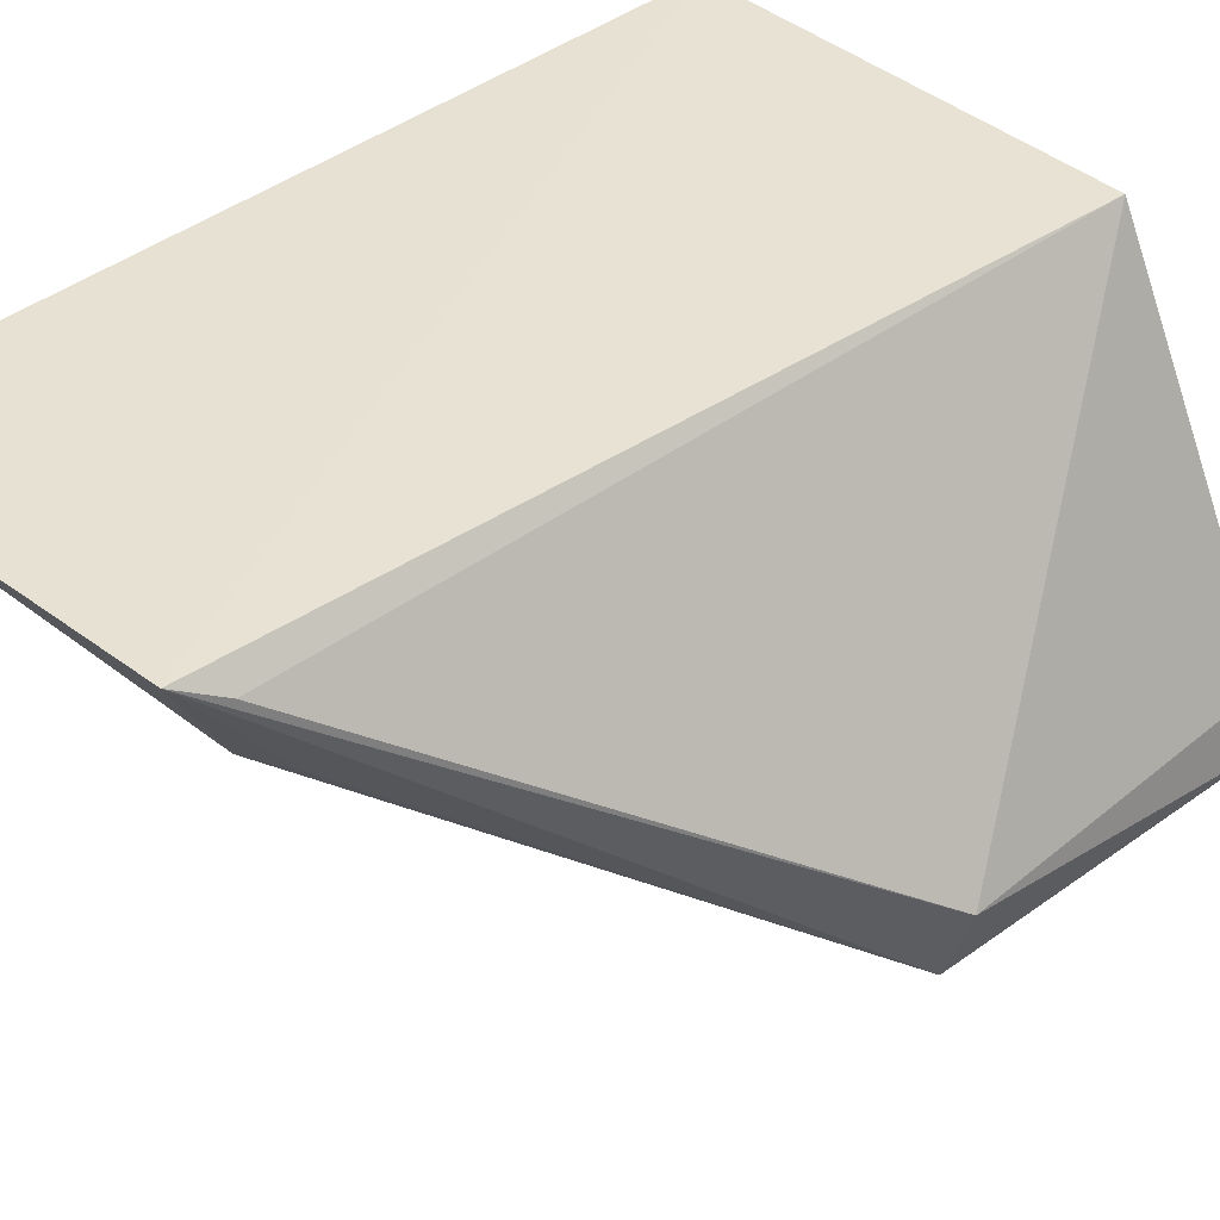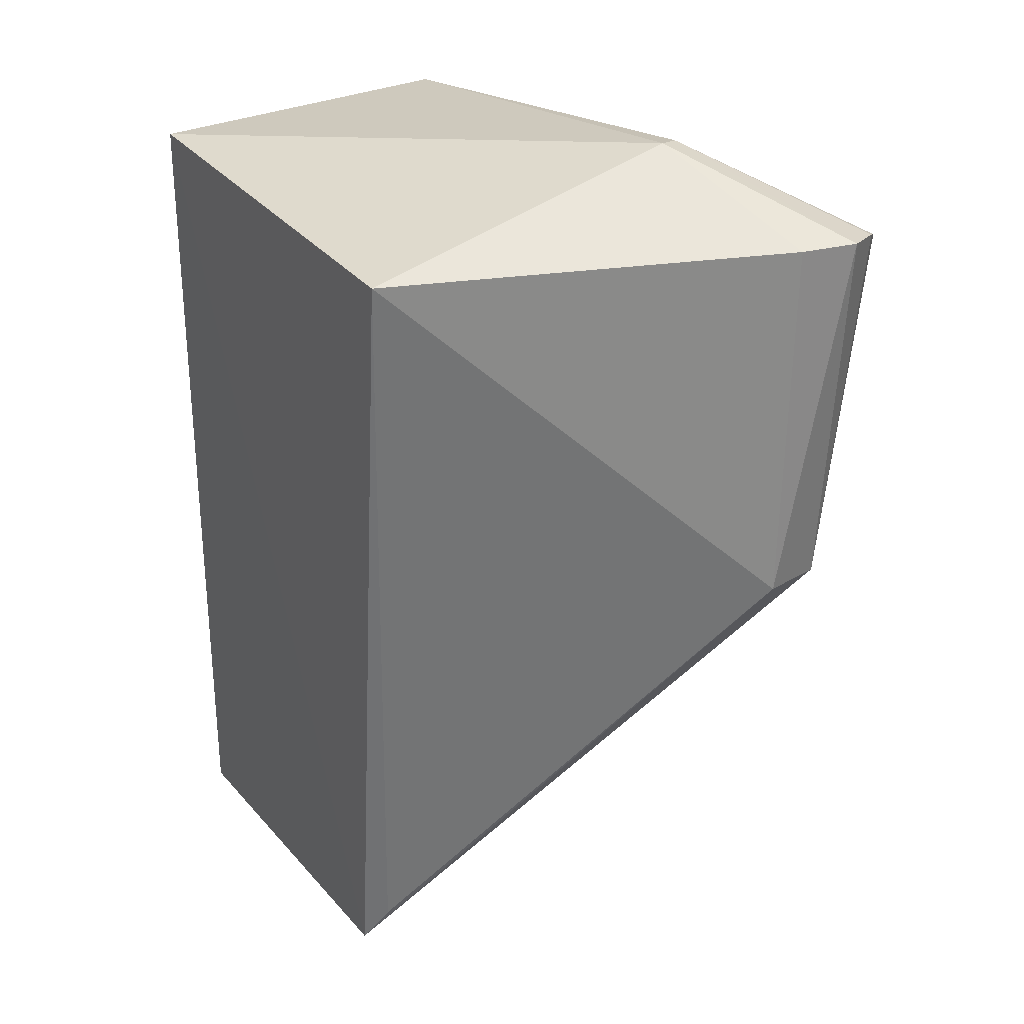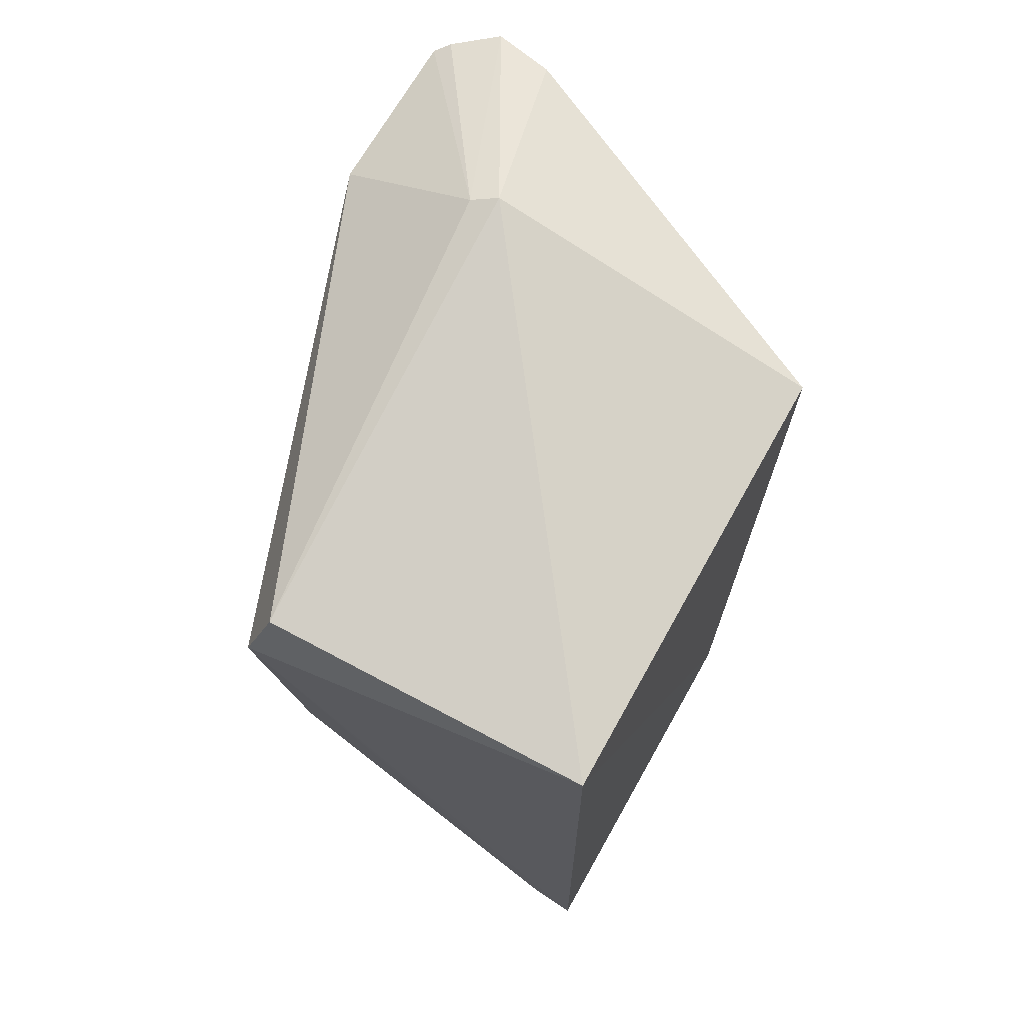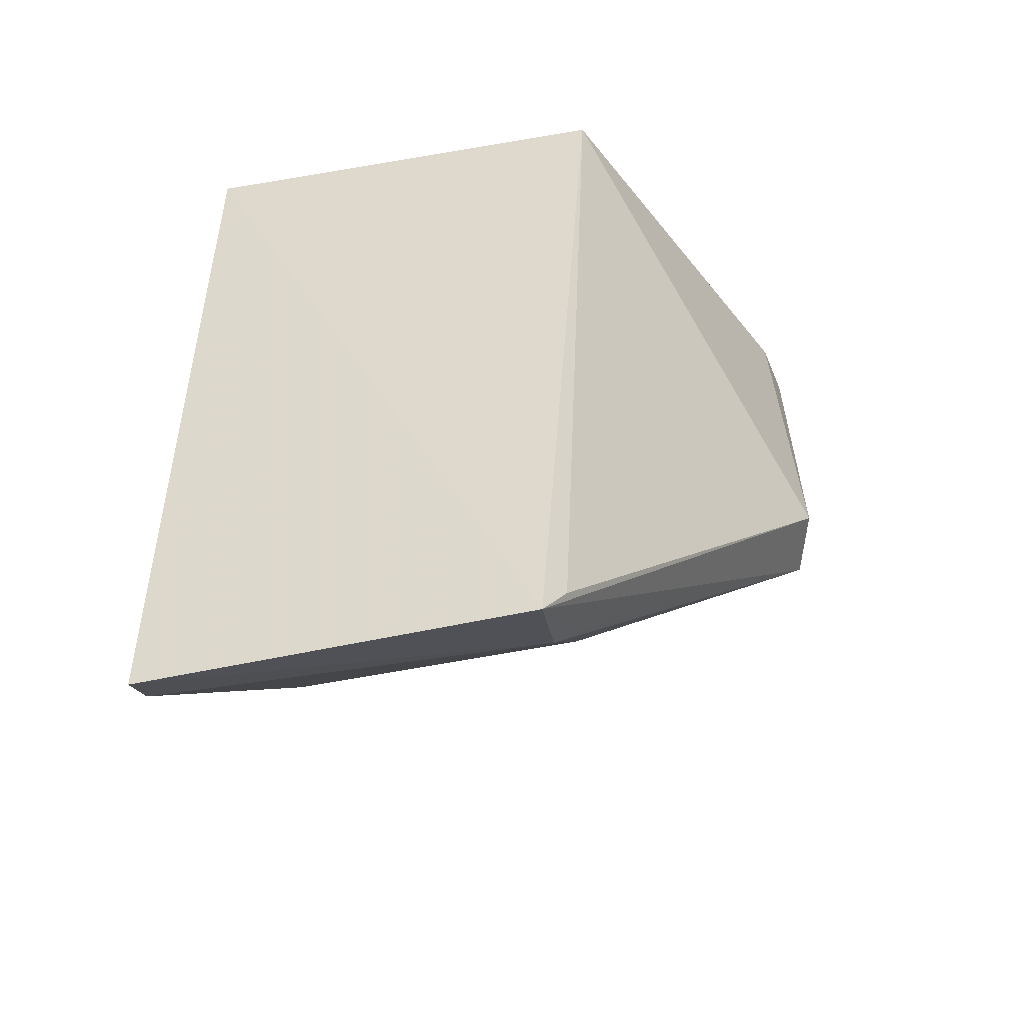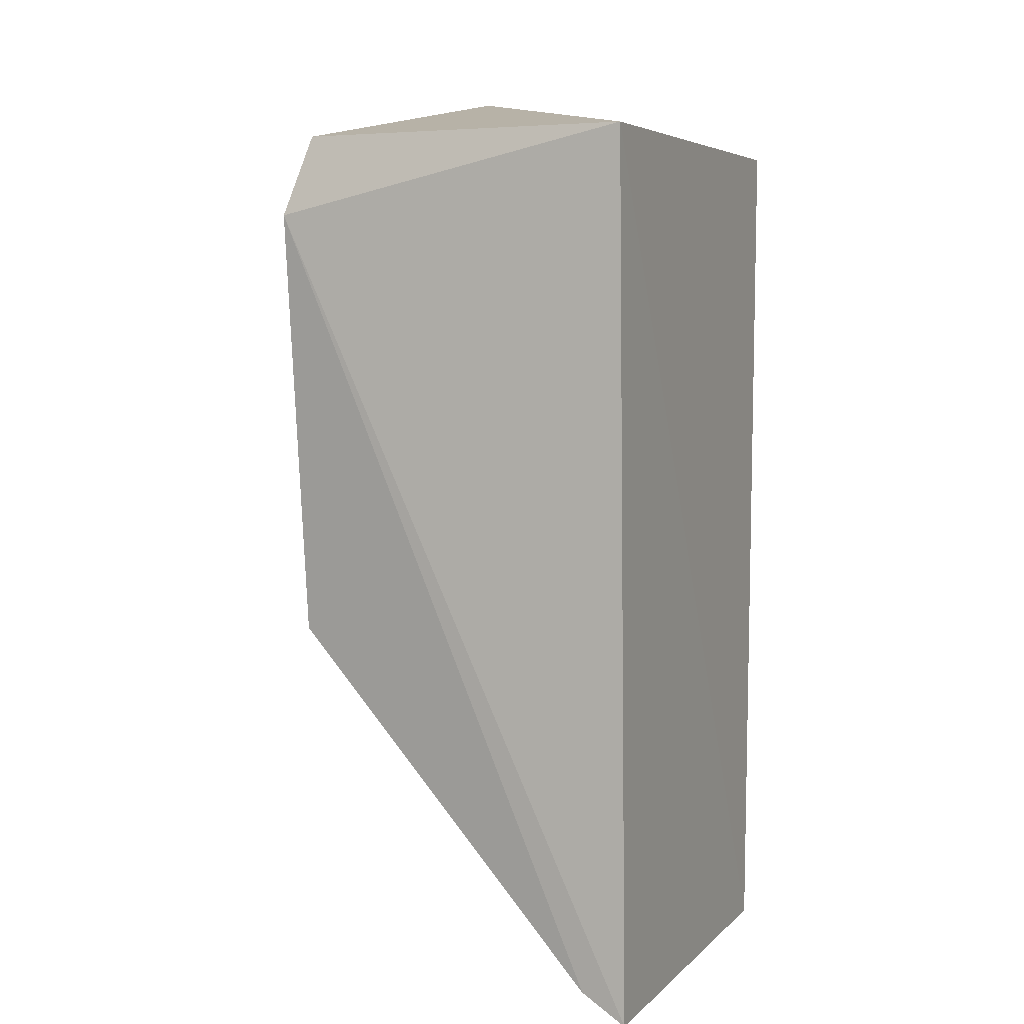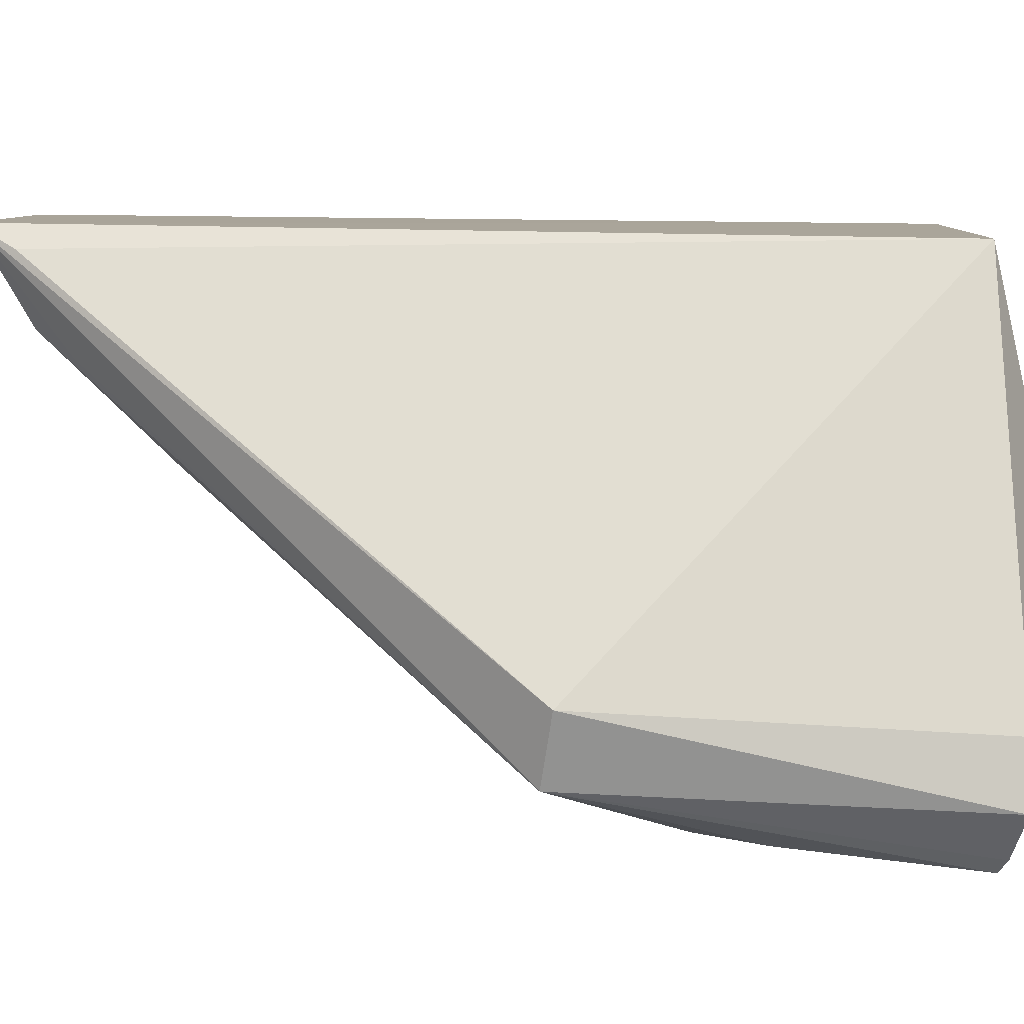
<metadata>
{"format":"obj","ext":"obj","renderer":"f3d","projection":"perspective","resolution":1024,"background":"white","views":[{"elev":40.4,"azim":-134.4,"up":"+Y"},{"elev":31.5,"azim":-123.1,"up":"+Z"},{"elev":72.4,"azim":118.8,"up":"+Z"},{"elev":-50.2,"azim":-169.0,"up":"+Z"},{"elev":5.3,"azim":113.1,"up":"+Z"},{"elev":7.8,"azim":-88.5,"up":"+Y"}]}
</metadata>
<code>
v -0.07961 -0.01867 0.04859
v -0.07852 -0.03577 0.04455
v -0.07967 -0.01826 0.005732
v -0.0985 -0.01804 0.006555
v -0.1105 -0.03983 0.04871
v -0.1008 -0.03613 0.05151
v -0.1013 -0.01856 0.04821
v -0.08021 -0.0355 0.02395
v -0.101 -0.04304 0.04729
v -0.07941 -0.03464 0.04839
v -0.1109 -0.03582 0.03074
v -0.1014 -0.03492 0.05183
v -0.07968 -0.02043 0.007137
v -0.1086 -0.0426 0.04782
v -0.09946 -0.01909 0.008548
v -0.1099 -0.03695 0.04878
v -0.11 -0.03916 0.03023
v -0.09826 -0.02248 0.009087
v -0.1092 -0.04194 0.04817
v -0.106 -0.04172 0.03612
v -0.09949 -0.02358 0.01087
v -0.08415 -0.02874 0.01517
v -0.1012 -0.04135 0.03626
v -0.1077 -0.04183 0.03915
v -0.08835 -0.035 0.02366
v -0.0985 -0.02807 0.01497
f 1 2 3
f 1 3 4
f 7 1 4
f 9 8 2
f 10 2 1
f 10 9 2
f 10 6 9
f 12 1 7
f 12 10 1
f 12 6 10
f 12 5 6
f 13 3 2
f 13 2 8
f 14 9 6
f 15 11 7
f 15 7 4
f 15 4 11
f 16 11 5
f 16 7 11
f 16 12 7
f 16 5 12
f 17 11 4
f 17 5 11
f 18 4 3
f 18 3 13
f 19 14 6
f 19 6 5
f 19 17 14
f 19 5 17
f 20 17 8
f 20 9 14
f 21 18 17
f 21 17 4
f 21 4 18
f 22 18 13
f 22 13 8
f 23 20 8
f 23 8 9
f 23 9 20
f 24 20 14
f 24 14 17
f 24 17 20
f 25 22 8
f 25 8 17
f 26 17 18
f 26 18 22
f 26 25 17
f 26 22 25

</code>
